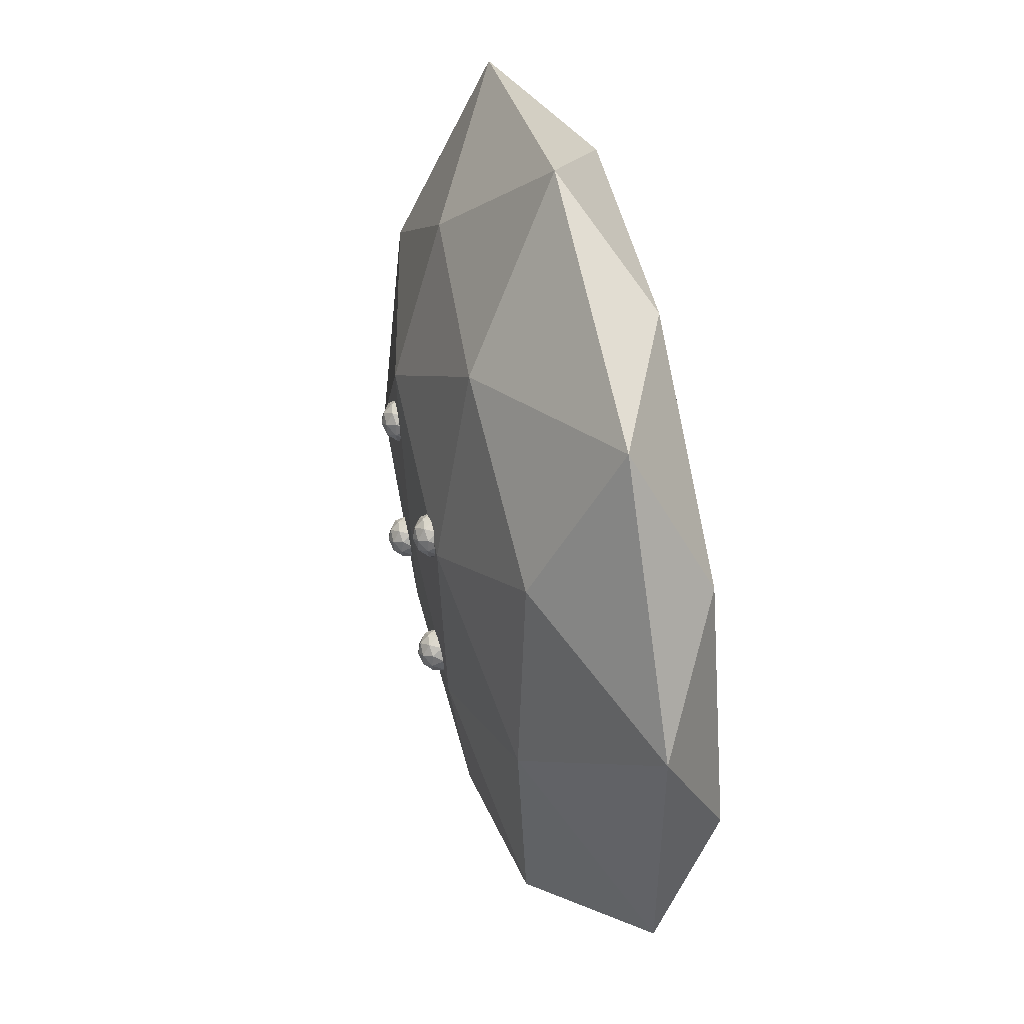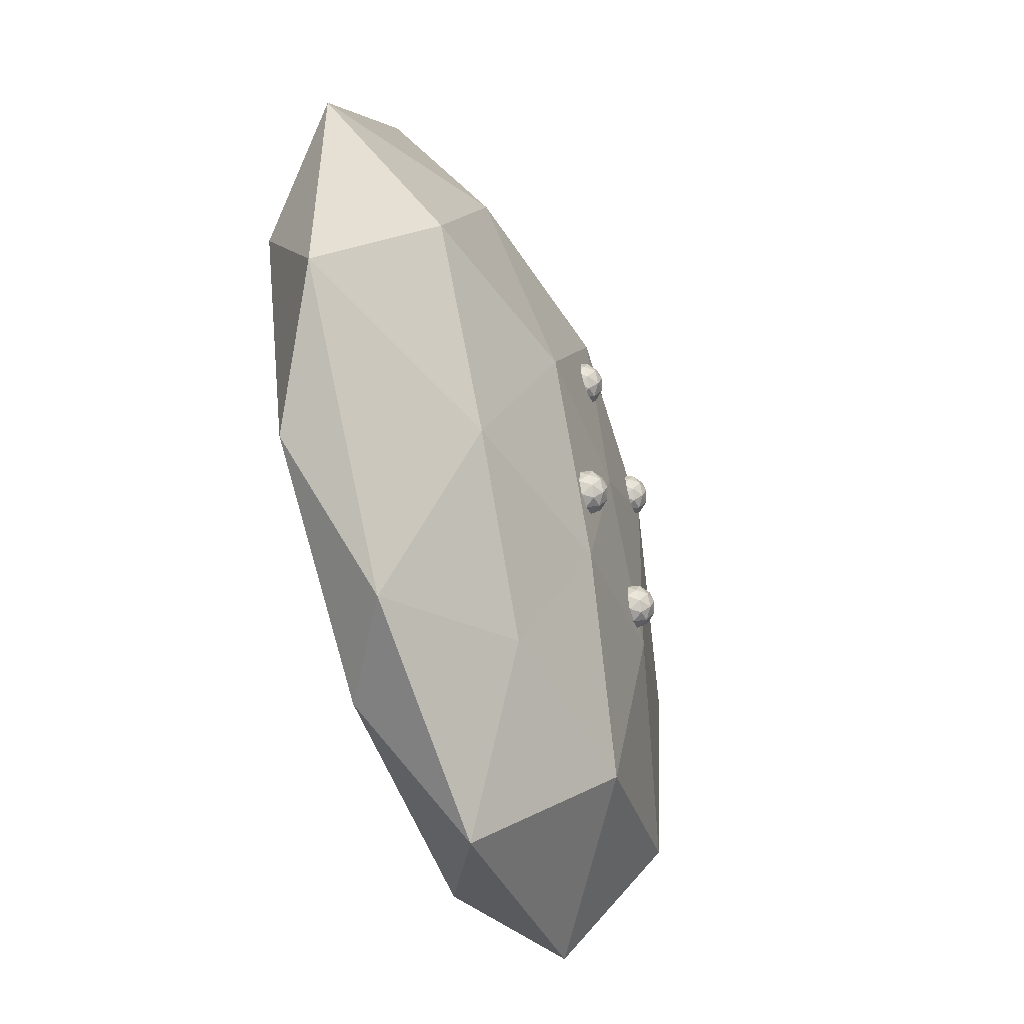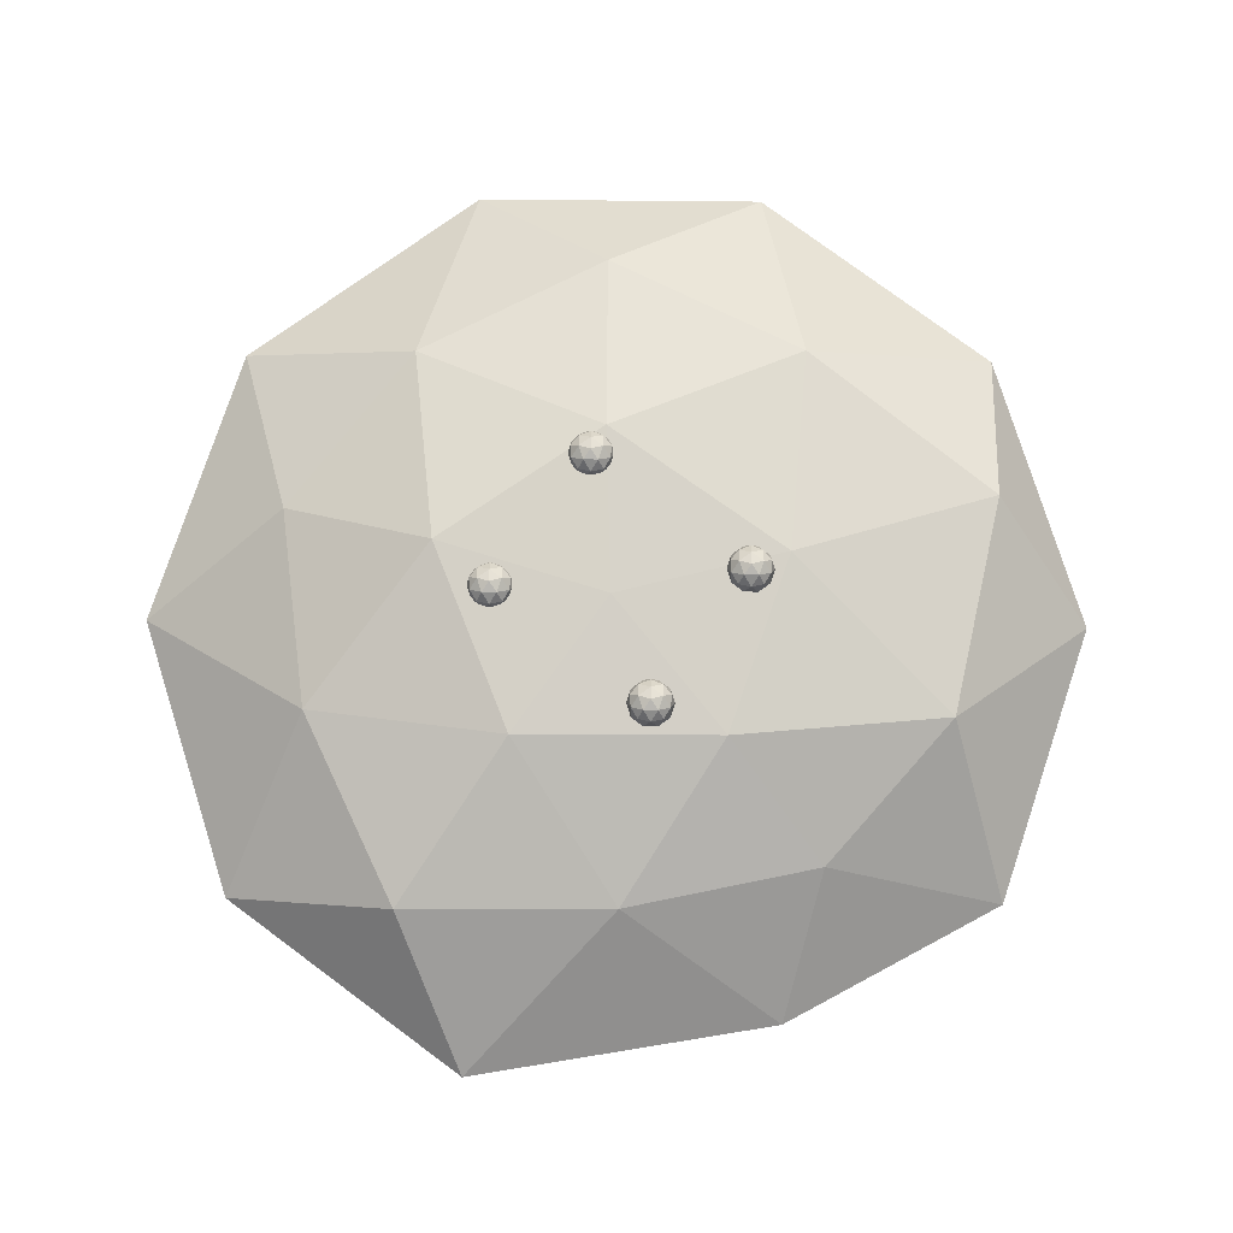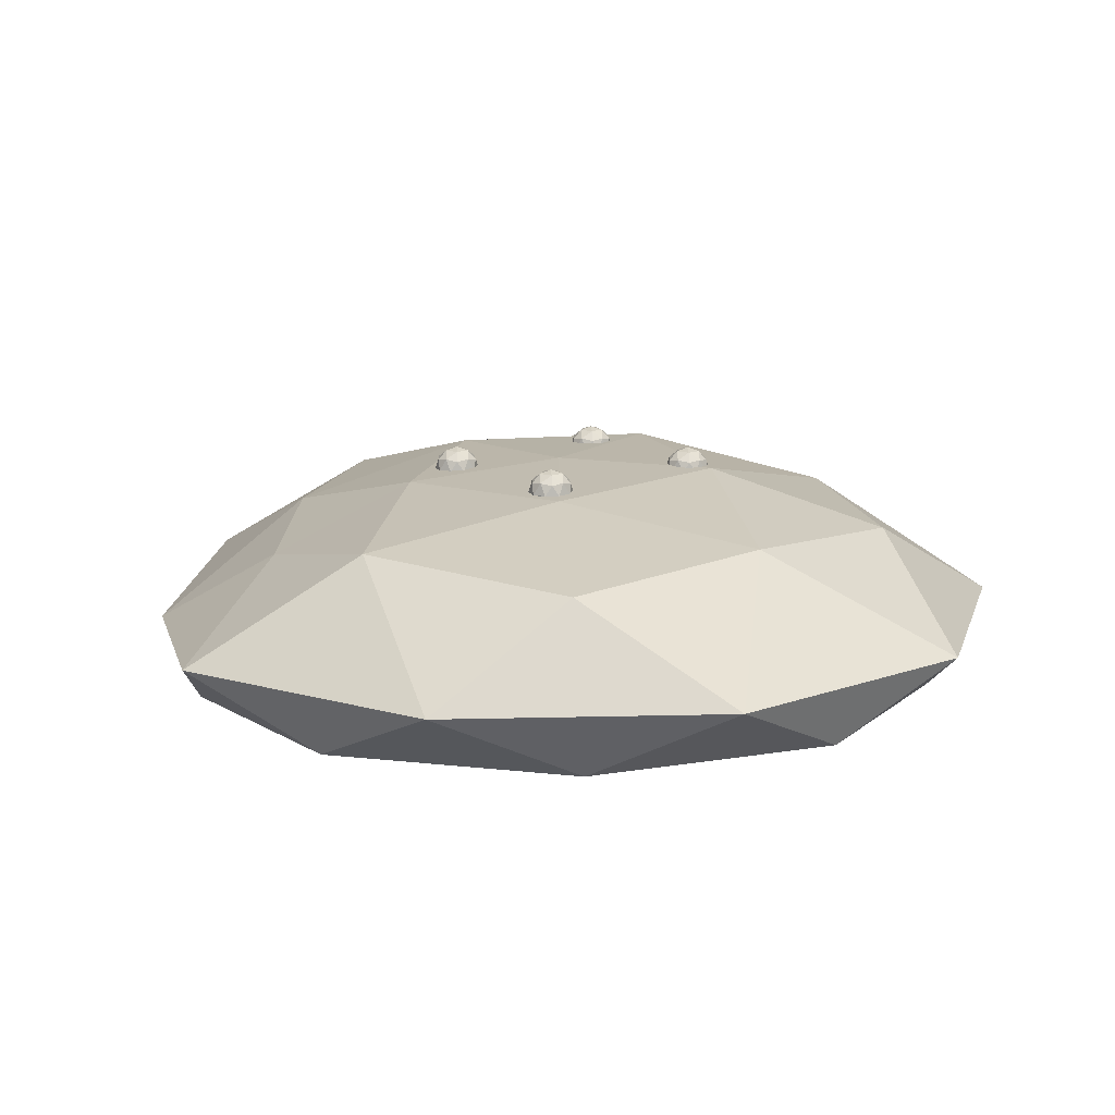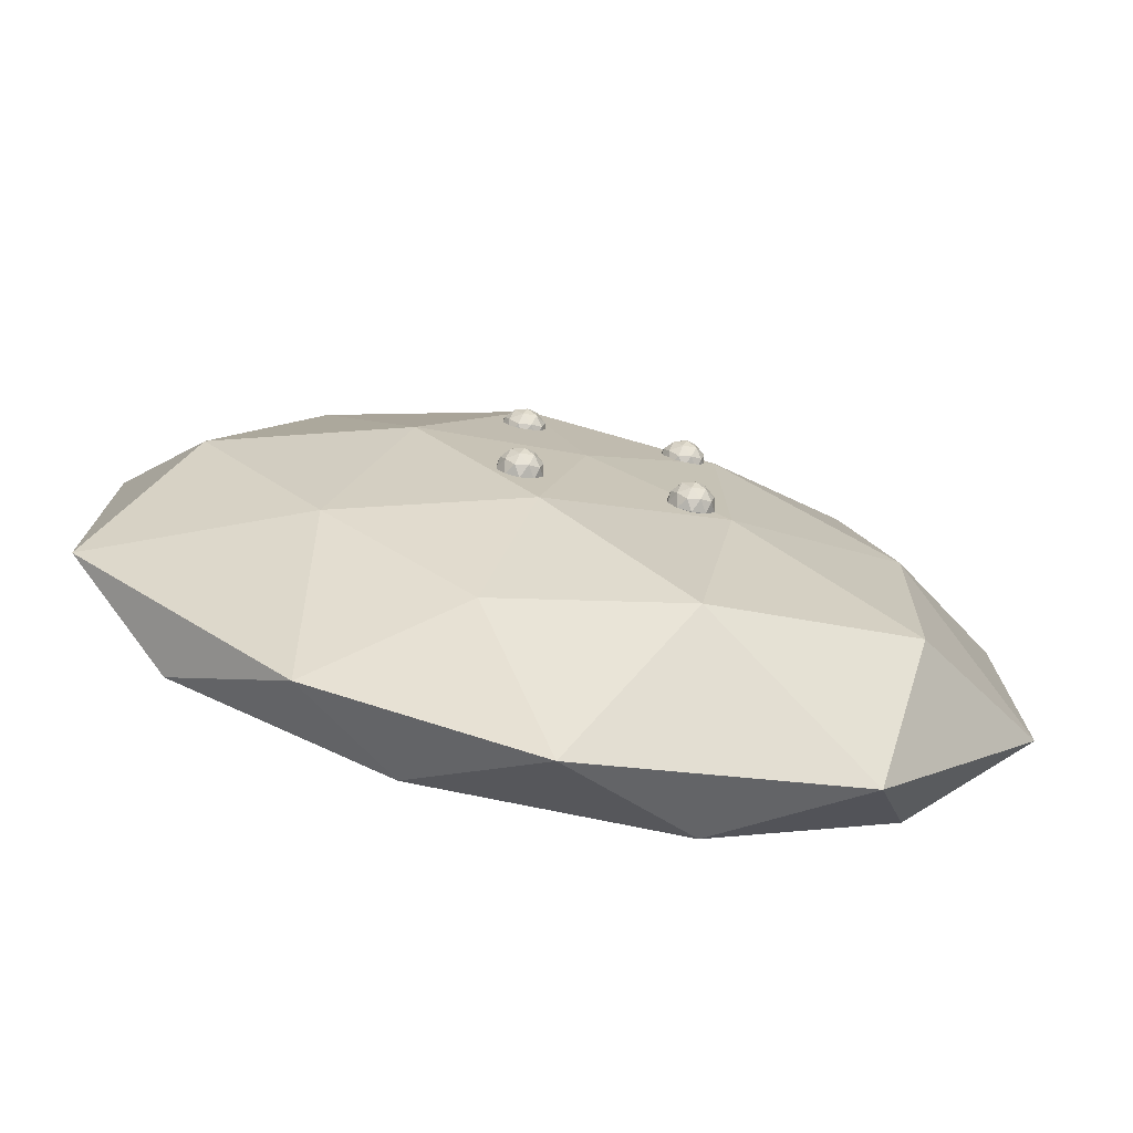
<metadata>
{"format":"obj","ext":"obj","renderer":"f3d","projection":"perspective","resolution":1024,"background":"white","views":[{"elev":49.4,"azim":-103.1,"up":"+Z"},{"elev":-51.6,"azim":109.2,"up":"+Z"},{"elev":78.5,"azim":126.5,"up":"+Y"},{"elev":13.7,"azim":-129.3,"up":"+Y"},{"elev":-75.7,"azim":168.5,"up":"+Z"}]}
</metadata>
<code>
o Icosphere
v -0.02219 -0.006948 0
v 0.4426 0.01714 0.3322
v -0.1893 0.01714 0.5376
v -0.5799 0.01715 0
v -0.1893 0.01714 -0.5376
v 0.4426 0.01714 -0.3322
v 0.1427 0.2238 0.4293
v -0.3829 0.229 0.2895
v -0.426 0.236 -0.3149
v 0.1017 0.2079 -0.4148
v 0.4736 0.231 -0.006261
v -0.006672 0.3074 0.006034
v -0.1224 0.002143 0.316
v 0.249 0.002143 0.1953
v 0.1506 0.008508 0.5113
v 0.522 0.008508 0
v 0.249 0.002143 -0.1953
v -0.352 0.002143 0
v -0.4504 0.008508 0.316
v -0.1224 0.002143 -0.316
v -0.4504 0.008508 -0.316
v 0.1506 0.008508 -0.5113
v 0.5904 0.106 0.1953
v 0.5904 0.106 -0.1953
v -0.01058 0.106 0.6319
v 0.3609 0.106 0.5113
v -0.6116 0.106 0.1953
v -0.382 0.106 0.5113
v -0.382 0.106 -0.5113
v -0.6116 0.106 -0.1953
v 0.2876 0.09275 -0.4902
v -0.01058 0.106 -0.6319
v 0.34 0.2435 0.2414
v -0.1268 0.2425 0.4155
v -0.4315 0.2499 0.001091
v -0.1467 0.2576 -0.4374
v 0.3029 0.2285 -0.2357
v 0.07177 0.3048 0.232
v 0.2145 0.3008 0.002307
v -0.1824 0.3021 0.1434
v -0.1904 0.2943 -0.1449
v 0.05006 0.2922 -0.2197
f 1 14 13
f 2 14 16
f 1 13 18
f 1 18 20
f 1 20 17
f 2 16 23
f 3 15 25
f 4 19 27
f 5 21 29
f 6 22 31
f 2 23 26
f 3 25 28
f 4 27 30
f 5 29 32
f 6 31 24
f 7 33 38
f 8 34 40
f 9 35 41
f 10 36 42
f 11 37 39
f 39 42 12
f 39 37 42
f 37 10 42
f 42 41 12
f 42 36 41
f 36 9 41
f 41 40 12
f 41 35 40
f 35 8 40
f 40 38 12
f 40 34 38
f 34 7 38
f 38 39 12
f 38 33 39
f 33 11 39
f 24 37 11
f 24 31 37
f 31 10 37
f 32 36 10
f 32 29 36
f 29 9 36
f 30 35 9
f 30 27 35
f 27 8 35
f 28 34 8
f 28 25 34
f 25 7 34
f 26 33 7
f 26 23 33
f 23 11 33
f 31 32 10
f 31 22 32
f 22 5 32
f 29 30 9
f 29 21 30
f 21 4 30
f 27 28 8
f 27 19 28
f 19 3 28
f 25 26 7
f 25 15 26
f 15 2 26
f 23 24 11
f 23 16 24
f 16 6 24
f 17 22 6
f 17 20 22
f 20 5 22
f 20 21 5
f 20 18 21
f 18 4 21
f 18 19 4
f 18 13 19
f 13 3 19
f 16 17 6
f 16 14 17
f 14 1 17
f 13 15 3
f 13 14 15
f 14 2 15
o Icosphere.001
v 0.07564 0.3268 0.1363
v 0.05304 0.3095 0.1199
v 0.08428 0.3095 0.1097
v 0.1036 0.3095 0.1363
v 0.08428 0.3095 0.1629
v 0.05304 0.3095 0.1527
v 0.06701 0.2815 0.1097
v 0.09824 0.2815 0.1199
v 0.09824 0.2815 0.1527
v 0.06701 0.2815 0.1629
v 0.04771 0.2815 0.1363
v 0.07564 0.2643 0.1363
v 0.08072 0.3221 0.1207
v 0.06236 0.3221 0.1267
v 0.06743 0.3119 0.111
v 0.04907 0.3119 0.1363
v 0.06236 0.3221 0.146
v 0.09206 0.3221 0.1363
v 0.09714 0.3119 0.1207
v 0.08072 0.3221 0.1519
v 0.09714 0.3119 0.1519
v 0.06743 0.3119 0.1616
v 0.04594 0.2955 0.1267
v 0.04594 0.2955 0.146
v 0.07564 0.2955 0.1051
v 0.05728 0.2955 0.111
v 0.1053 0.2955 0.1267
v 0.094 0.2955 0.111
v 0.094 0.2955 0.1616
v 0.1053 0.2955 0.146
v 0.05728 0.2955 0.1616
v 0.07564 0.2955 0.1675
v 0.05415 0.2791 0.1207
v 0.08385 0.2791 0.111
v 0.1022 0.2791 0.1363
v 0.08385 0.2791 0.1616
v 0.05415 0.2791 0.1519
v 0.07057 0.2689 0.1207
v 0.05922 0.2689 0.1363
v 0.08893 0.2689 0.1267
v 0.08893 0.2689 0.146
v 0.07057 0.2689 0.1519
f 43 55 56
f 44 58 56
f 43 60 55
f 43 62 60
f 43 59 62
f 44 65 58
f 45 67 57
f 46 69 61
f 47 71 63
f 48 73 64
f 44 68 65
f 45 70 67
f 46 72 69
f 47 74 71
f 48 66 73
f 49 80 75
f 50 82 76
f 51 83 77
f 52 84 78
f 53 81 79
f 81 54 84
f 81 84 79
f 79 84 52
f 84 54 83
f 84 83 78
f 78 83 51
f 83 54 82
f 83 82 77
f 77 82 50
f 82 54 80
f 82 80 76
f 76 80 49
f 80 54 81
f 80 81 75
f 75 81 53
f 66 53 79
f 66 79 73
f 73 79 52
f 74 52 78
f 74 78 71
f 71 78 51
f 72 51 77
f 72 77 69
f 69 77 50
f 70 50 76
f 70 76 67
f 67 76 49
f 68 49 75
f 68 75 65
f 65 75 53
f 73 52 74
f 73 74 64
f 64 74 47
f 71 51 72
f 71 72 63
f 63 72 46
f 69 50 70
f 69 70 61
f 61 70 45
f 67 49 68
f 67 68 57
f 57 68 44
f 65 53 66
f 65 66 58
f 58 66 48
f 59 48 64
f 59 64 62
f 62 64 47
f 62 47 63
f 62 63 60
f 60 63 46
f 60 46 61
f 60 61 55
f 55 61 45
f 58 48 59
f 58 59 56
f 56 59 43
f 55 45 57
f 55 57 56
f 56 57 44
o Icosphere.002
v 0.07564 0.3268 -0.1172
v 0.05304 0.3095 -0.1337
v 0.08428 0.3095 -0.1438
v 0.1036 0.3095 -0.1172
v 0.08428 0.3095 -0.09068
v 0.05304 0.3095 -0.1008
v 0.06701 0.2815 -0.1438
v 0.09824 0.2815 -0.1337
v 0.09824 0.2815 -0.1008
v 0.06701 0.2815 -0.09068
v 0.04771 0.2815 -0.1172
v 0.07564 0.2643 -0.1172
v 0.08072 0.3221 -0.1329
v 0.06236 0.3221 -0.1269
v 0.06743 0.3119 -0.1425
v 0.04907 0.3119 -0.1172
v 0.06236 0.3221 -0.1076
v 0.09206 0.3221 -0.1172
v 0.09714 0.3119 -0.1329
v 0.08072 0.3221 -0.1016
v 0.09714 0.3119 -0.1016
v 0.06743 0.3119 -0.09198
v 0.04594 0.2955 -0.1269
v 0.04594 0.2955 -0.1076
v 0.07564 0.2955 -0.1485
v 0.05728 0.2955 -0.1425
v 0.1053 0.2955 -0.1269
v 0.094 0.2955 -0.1425
v 0.094 0.2955 -0.09198
v 0.1053 0.2955 -0.1076
v 0.05728 0.2955 -0.09198
v 0.07564 0.2955 -0.08601
v 0.05415 0.2791 -0.1329
v 0.08385 0.2791 -0.1425
v 0.1022 0.2791 -0.1172
v 0.08385 0.2791 -0.09198
v 0.05415 0.2791 -0.1016
v 0.07057 0.2689 -0.1329
v 0.05922 0.2689 -0.1172
v 0.08893 0.2689 -0.1269
v 0.08893 0.2689 -0.1076
v 0.07057 0.2689 -0.1016
f 85 97 98
f 86 100 98
f 85 102 97
f 85 104 102
f 85 101 104
f 86 107 100
f 87 109 99
f 88 111 103
f 89 113 105
f 90 115 106
f 86 110 107
f 87 112 109
f 88 114 111
f 89 116 113
f 90 108 115
f 91 122 117
f 92 124 118
f 93 125 119
f 94 126 120
f 95 123 121
f 123 96 126
f 123 126 121
f 121 126 94
f 126 96 125
f 126 125 120
f 120 125 93
f 125 96 124
f 125 124 119
f 119 124 92
f 124 96 122
f 124 122 118
f 118 122 91
f 122 96 123
f 122 123 117
f 117 123 95
f 108 95 121
f 108 121 115
f 115 121 94
f 116 94 120
f 116 120 113
f 113 120 93
f 114 93 119
f 114 119 111
f 111 119 92
f 112 92 118
f 112 118 109
f 109 118 91
f 110 91 117
f 110 117 107
f 107 117 95
f 115 94 116
f 115 116 106
f 106 116 89
f 113 93 114
f 113 114 105
f 105 114 88
f 111 92 112
f 111 112 103
f 103 112 87
f 109 91 110
f 109 110 99
f 99 110 86
f 107 95 108
f 107 108 100
f 100 108 90
f 101 90 106
f 101 106 104
f 104 106 89
f 104 89 105
f 104 105 102
f 102 105 88
f 102 88 103
f 102 103 97
f 97 103 87
f 100 90 101
f 100 101 98
f 98 101 85
f 97 87 99
f 97 99 98
f 98 99 86
o Icosphere.004
v -0.1397 0.3268 0.1363
v -0.1623 0.3095 0.1199
v -0.131 0.3095 0.1097
v -0.1117 0.3095 0.1363
v -0.131 0.3095 0.1629
v -0.1623 0.3095 0.1527
v -0.1483 0.2815 0.1097
v -0.1171 0.2815 0.1199
v -0.1171 0.2815 0.1527
v -0.1483 0.2815 0.1629
v -0.1676 0.2815 0.1363
v -0.1397 0.2643 0.1363
v -0.1346 0.3221 0.1207
v -0.153 0.3221 0.1267
v -0.1479 0.3119 0.111
v -0.1662 0.3119 0.1363
v -0.153 0.3221 0.146
v -0.1233 0.3221 0.1363
v -0.1182 0.3119 0.1207
v -0.1346 0.3221 0.1519
v -0.1182 0.3119 0.1519
v -0.1479 0.3119 0.1616
v -0.1694 0.2955 0.1267
v -0.1694 0.2955 0.146
v -0.1397 0.2955 0.1051
v -0.158 0.2955 0.111
v -0.11 0.2955 0.1267
v -0.1213 0.2955 0.111
v -0.1213 0.2955 0.1616
v -0.11 0.2955 0.146
v -0.158 0.2955 0.1616
v -0.1397 0.2955 0.1675
v -0.1612 0.2791 0.1207
v -0.1315 0.2791 0.111
v -0.1131 0.2791 0.1363
v -0.1315 0.2791 0.1616
v -0.1612 0.2791 0.1519
v -0.1447 0.2689 0.1207
v -0.1561 0.2689 0.1363
v -0.1264 0.2689 0.1267
v -0.1264 0.2689 0.146
v -0.1447 0.2689 0.1519
f 127 139 140
f 128 142 140
f 127 144 139
f 127 146 144
f 127 143 146
f 128 149 142
f 129 151 141
f 130 153 145
f 131 155 147
f 132 157 148
f 128 152 149
f 129 154 151
f 130 156 153
f 131 158 155
f 132 150 157
f 133 164 159
f 134 166 160
f 135 167 161
f 136 168 162
f 137 165 163
f 165 138 168
f 165 168 163
f 163 168 136
f 168 138 167
f 168 167 162
f 162 167 135
f 167 138 166
f 167 166 161
f 161 166 134
f 166 138 164
f 166 164 160
f 160 164 133
f 164 138 165
f 164 165 159
f 159 165 137
f 150 137 163
f 150 163 157
f 157 163 136
f 158 136 162
f 158 162 155
f 155 162 135
f 156 135 161
f 156 161 153
f 153 161 134
f 154 134 160
f 154 160 151
f 151 160 133
f 152 133 159
f 152 159 149
f 149 159 137
f 157 136 158
f 157 158 148
f 148 158 131
f 155 135 156
f 155 156 147
f 147 156 130
f 153 134 154
f 153 154 145
f 145 154 129
f 151 133 152
f 151 152 141
f 141 152 128
f 149 137 150
f 149 150 142
f 142 150 132
f 143 132 148
f 143 148 146
f 146 148 131
f 146 131 147
f 146 147 144
f 144 147 130
f 144 130 145
f 144 145 139
f 139 145 129
f 142 132 143
f 142 143 140
f 140 143 127
f 139 129 141
f 139 141 140
f 140 141 128
o Icosphere.003
v -0.1397 0.3268 -0.1172
v -0.1623 0.3095 -0.1337
v -0.131 0.3095 -0.1438
v -0.1117 0.3095 -0.1172
v -0.131 0.3095 -0.09068
v -0.1623 0.3095 -0.1008
v -0.1483 0.2815 -0.1438
v -0.1171 0.2815 -0.1337
v -0.1171 0.2815 -0.1008
v -0.1483 0.2815 -0.09068
v -0.1676 0.2815 -0.1172
v -0.1397 0.2643 -0.1172
v -0.1346 0.3221 -0.1329
v -0.153 0.3221 -0.1269
v -0.1479 0.3119 -0.1425
v -0.1662 0.3119 -0.1172
v -0.153 0.3221 -0.1076
v -0.1233 0.3221 -0.1172
v -0.1182 0.3119 -0.1329
v -0.1346 0.3221 -0.1016
v -0.1182 0.3119 -0.1016
v -0.1479 0.3119 -0.09198
v -0.1694 0.2955 -0.1269
v -0.1694 0.2955 -0.1076
v -0.1397 0.2955 -0.1485
v -0.158 0.2955 -0.1425
v -0.11 0.2955 -0.1269
v -0.1213 0.2955 -0.1425
v -0.1213 0.2955 -0.09198
v -0.11 0.2955 -0.1076
v -0.158 0.2955 -0.09198
v -0.1397 0.2955 -0.08601
v -0.1612 0.2791 -0.1329
v -0.1315 0.2791 -0.1425
v -0.1131 0.2791 -0.1172
v -0.1315 0.2791 -0.09198
v -0.1612 0.2791 -0.1016
v -0.1447 0.2689 -0.1329
v -0.1561 0.2689 -0.1172
v -0.1264 0.2689 -0.1269
v -0.1264 0.2689 -0.1076
v -0.1447 0.2689 -0.1016
f 169 181 182
f 170 184 182
f 169 186 181
f 169 188 186
f 169 185 188
f 170 191 184
f 171 193 183
f 172 195 187
f 173 197 189
f 174 199 190
f 170 194 191
f 171 196 193
f 172 198 195
f 173 200 197
f 174 192 199
f 175 206 201
f 176 208 202
f 177 209 203
f 178 210 204
f 179 207 205
f 207 180 210
f 207 210 205
f 205 210 178
f 210 180 209
f 210 209 204
f 204 209 177
f 209 180 208
f 209 208 203
f 203 208 176
f 208 180 206
f 208 206 202
f 202 206 175
f 206 180 207
f 206 207 201
f 201 207 179
f 192 179 205
f 192 205 199
f 199 205 178
f 200 178 204
f 200 204 197
f 197 204 177
f 198 177 203
f 198 203 195
f 195 203 176
f 196 176 202
f 196 202 193
f 193 202 175
f 194 175 201
f 194 201 191
f 191 201 179
f 199 178 200
f 199 200 190
f 190 200 173
f 197 177 198
f 197 198 189
f 189 198 172
f 195 176 196
f 195 196 187
f 187 196 171
f 193 175 194
f 193 194 183
f 183 194 170
f 191 179 192
f 191 192 184
f 184 192 174
f 185 174 190
f 185 190 188
f 188 190 173
f 188 173 189
f 188 189 186
f 186 189 172
f 186 172 187
f 186 187 181
f 181 187 171
f 184 174 185
f 184 185 182
f 182 185 169
f 181 171 183
f 181 183 182
f 182 183 170

</code>
